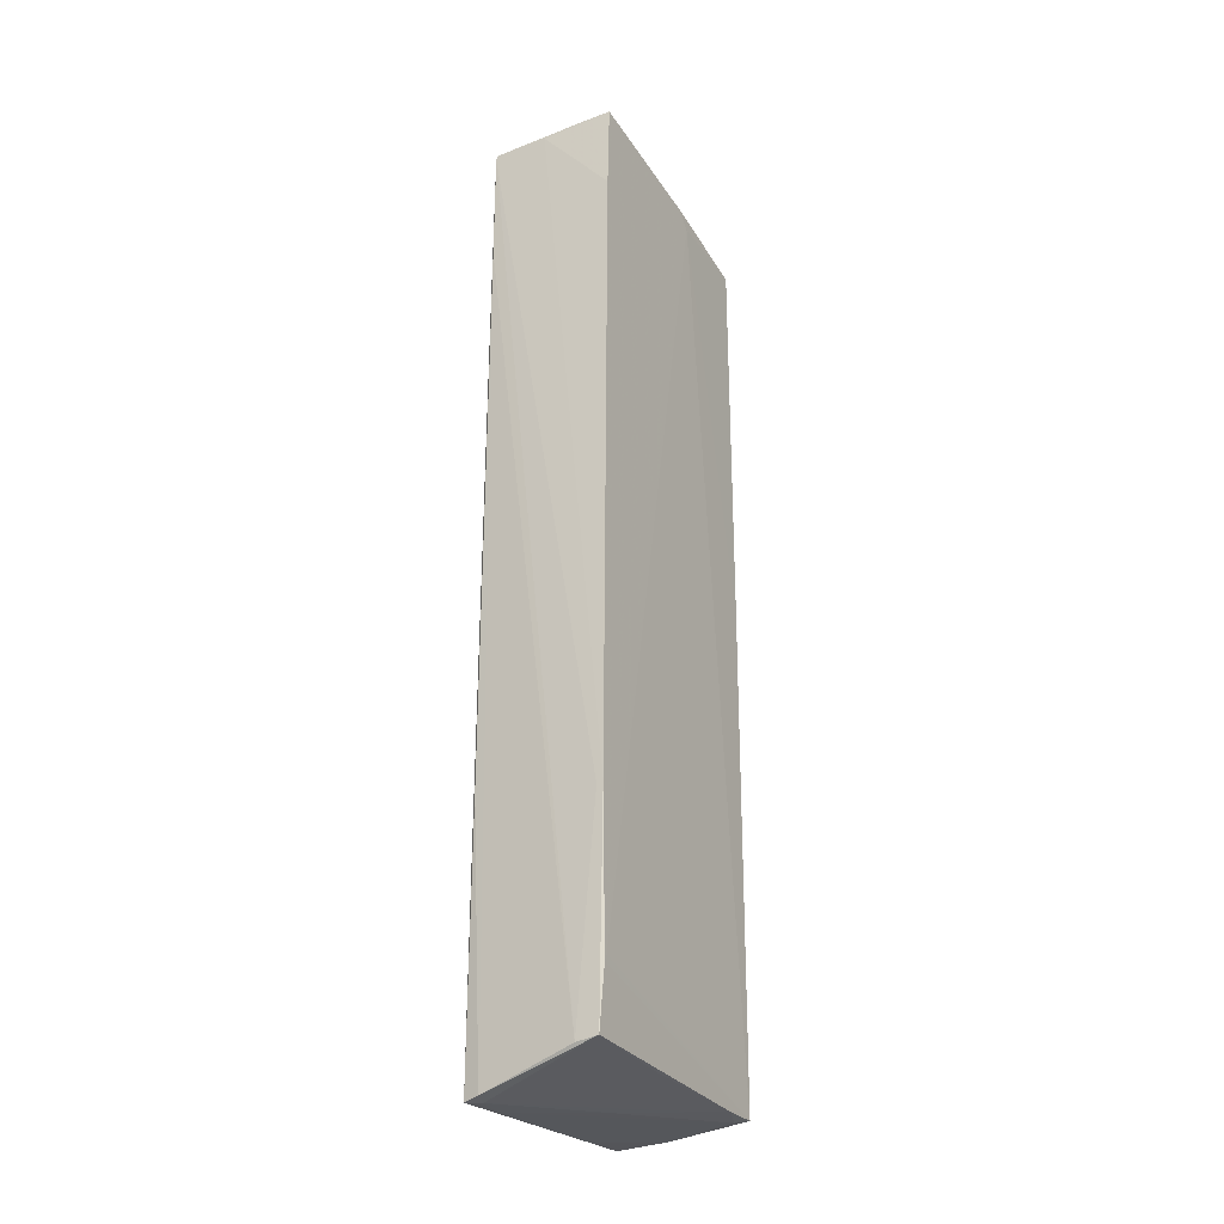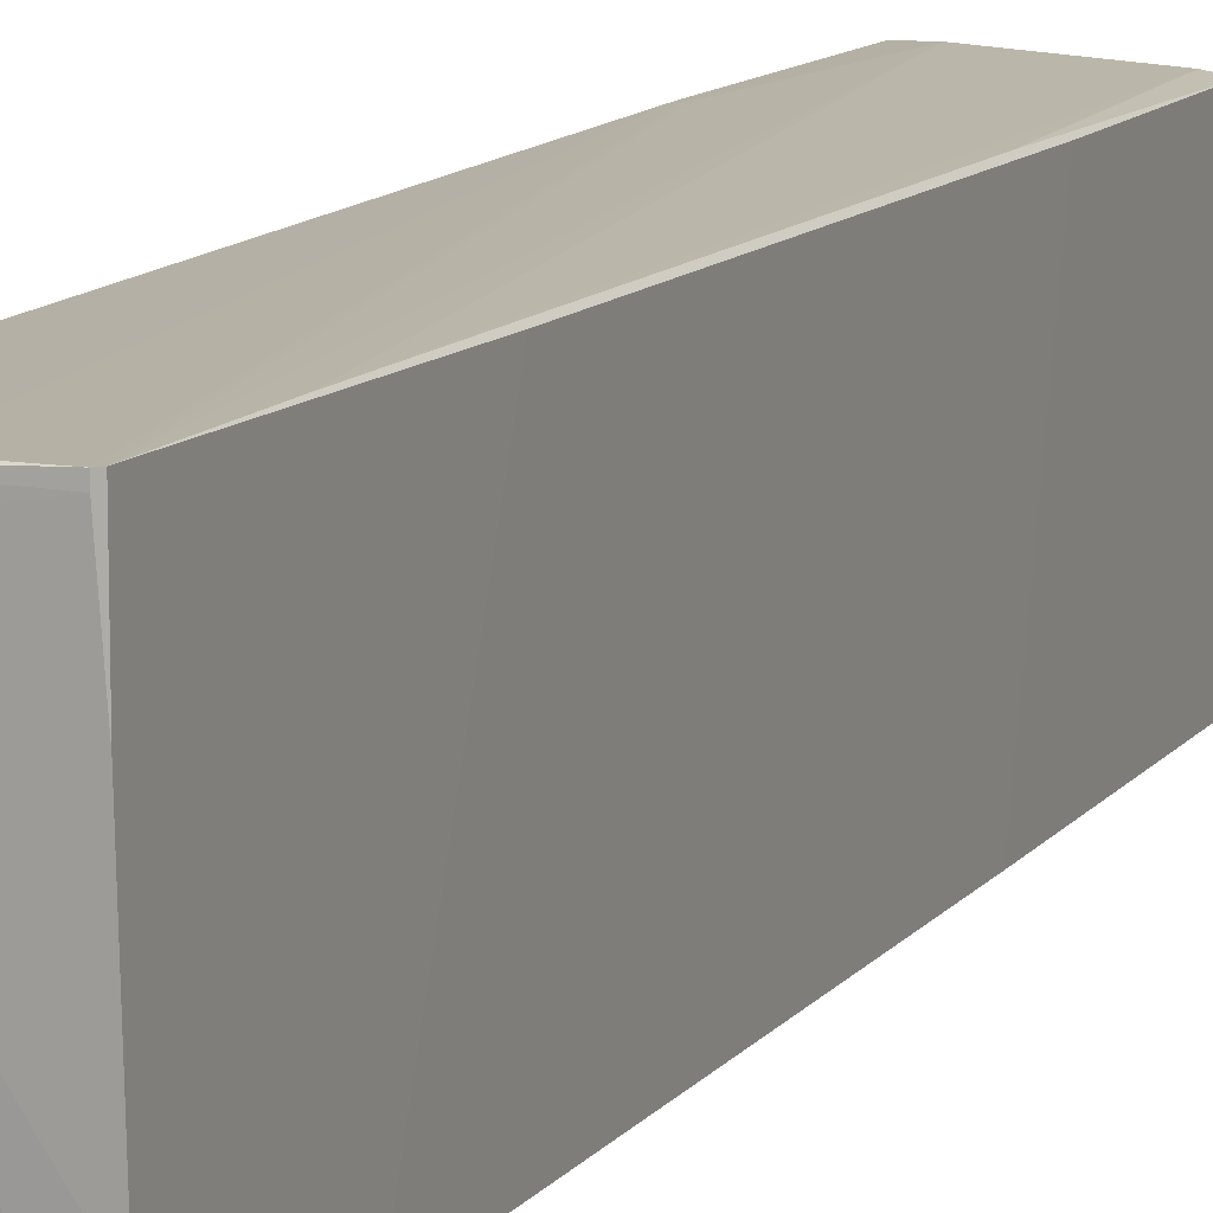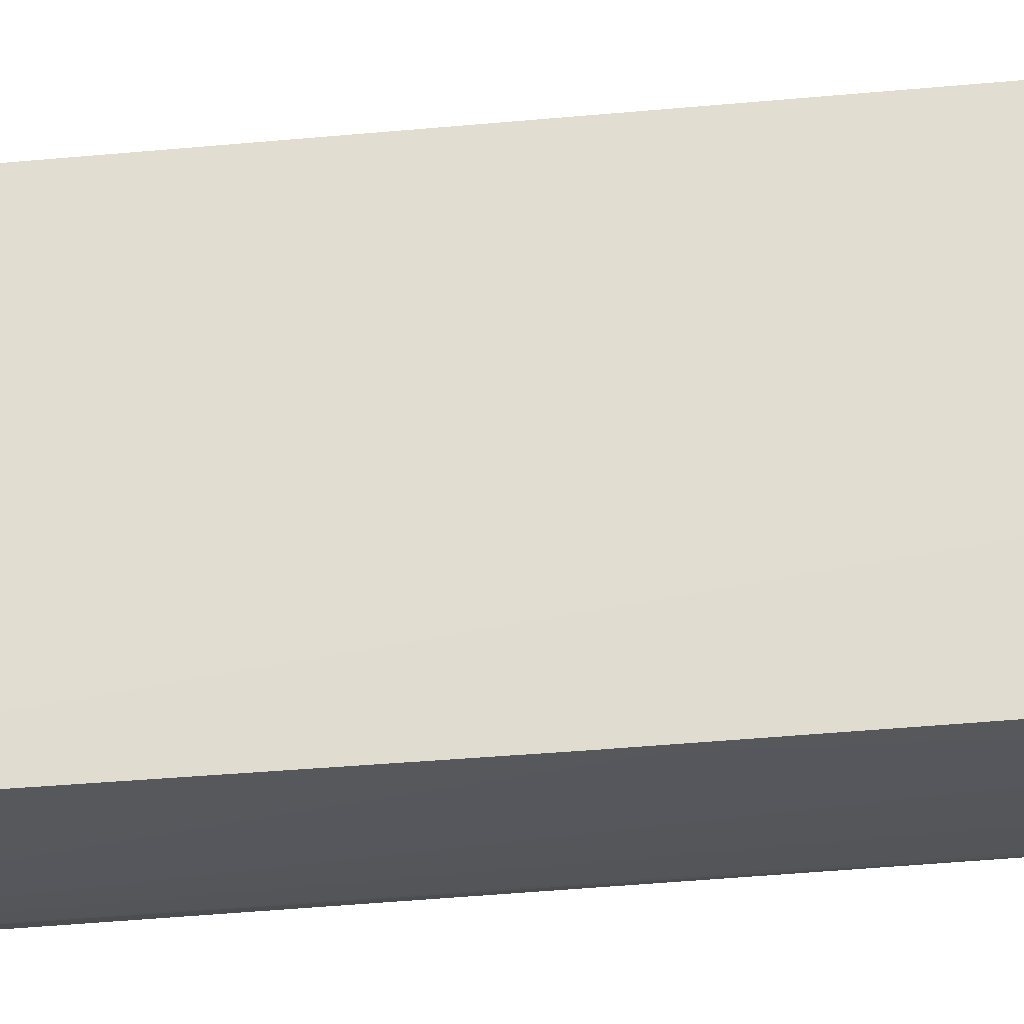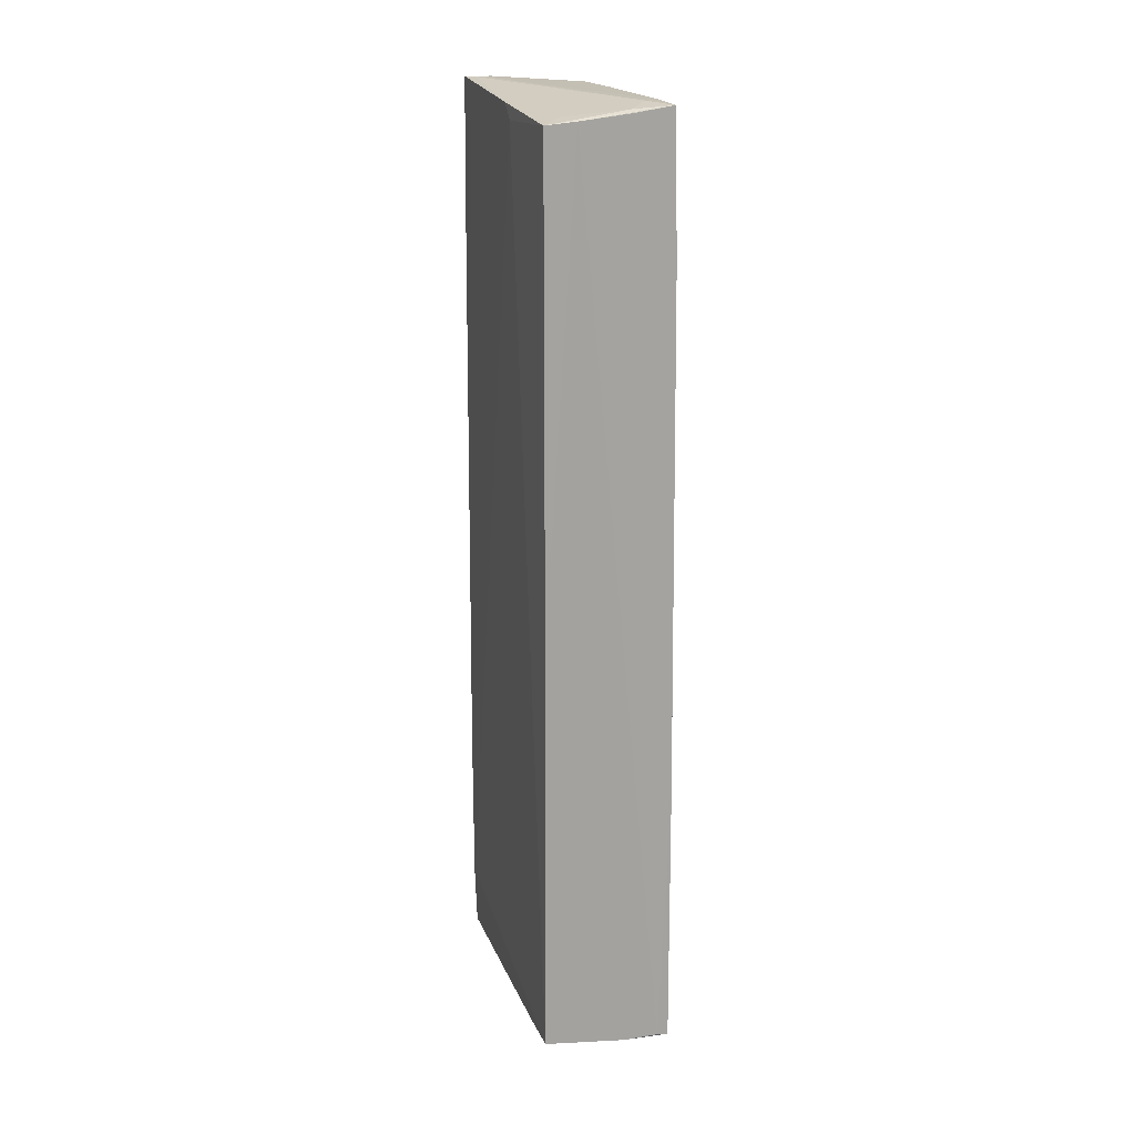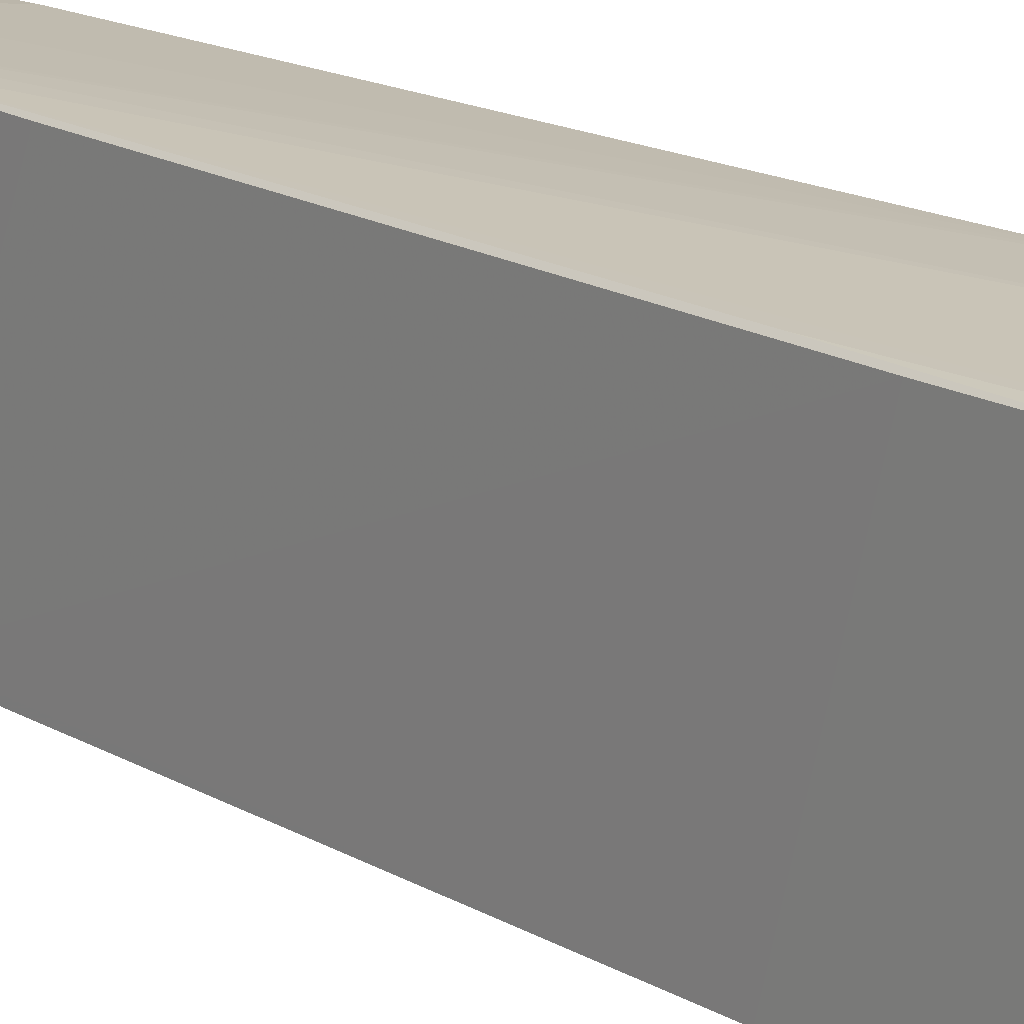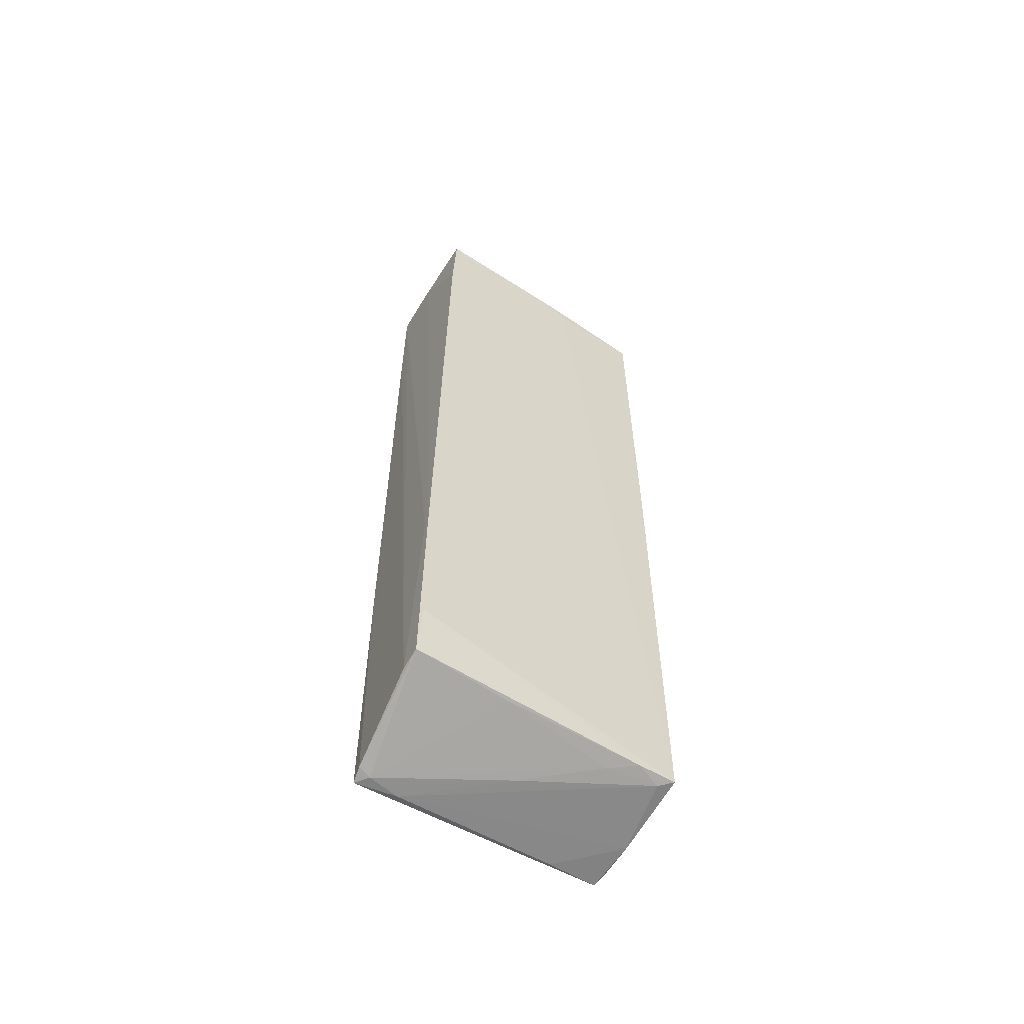
<metadata>
{"format":"obj","ext":"obj","renderer":"f3d","projection":"perspective","resolution":1024,"background":"white","views":[{"elev":-27.0,"azim":29.3,"up":"+Y"},{"elev":11.6,"azim":-157.7,"up":"+Z"},{"elev":-28.7,"azim":99.3,"up":"+Z"},{"elev":16.1,"azim":162.6,"up":"+Y"},{"elev":17.0,"azim":-41.2,"up":"+Z"},{"elev":-59.5,"azim":59.1,"up":"+Y"}]}
</metadata>
<code>
o convex_0
v -0.8197 -6.086 -0.9901
v 0.8734 -2.982 1.751
v 0.8331 -2.982 1.751
v -0.7793 5.886 -1.635
v 0.8331 -5.884 -1.676
v -0.7793 6.007 1.67
v 0.8331 5.685 -1.716
v -0.8599 -6.168 1.59
v 0.8734 6.129 1.63
v 0.8331 -5.724 1.751
v -0.8599 -6.046 -1.635
v -0.8197 4.072 -1.635
v 0.8734 5.685 -0.4657
v -0.6987 -6.005 -1.676
v -0.8599 -3.506 1.59
v 0.5509 -5.763 1.751
v 0.8734 -4.958 1.711
v -0.8599 -2.66 -1.635
v -0.8197 2.742 1.63
v 0.43 5.724 -1.716
v 0.8331 0.4838 -1.716
v 0.8734 4.999 1.67
v -0.6583 -6.127 1.63
v 0.02676 -6.046 -0.02246
v 0.7928 6.128 1.348
v -0.7391 6.047 1.59
v -0.5375 5.925 -1.272
v -0.7793 4.515 1.67
v 0.7122 -5.926 -1.514
v -0.05368 6.047 1.67
v -0.6987 -6.166 1.468
v -0.2553 5.805 -1.676
v -0.7793 5.925 -1.071
v 0.6718 6.128 1.348
v -0.7793 -6.168 1.066
v 0.8331 -5.884 -1.191
v -0.2149 -6.005 -1.676
v -0.8197 -2.741 1.63
v -0.2553 5.846 -1.595
v 0.8734 5.886 -0.2641
v 0.7928 -5.804 0.5416
v -0.8197 4.072 -1.554
v 0.5106 6.128 1.63
v 0.8734 -4.876 1.67
v 0.5509 5.765 -1.433
v 0.7525 0.7654 -1.716
v -0.7793 6.007 0.7432
v 0.7928 -3.022 1.751
v 0.6316 -5.926 -0.8689
v -0.7391 6.047 1.67
f 9 43 50
f 2 3 10
f 1 8 11
f 9 2 13
f 12 4 14
f 11 8 15
f 10 3 16
f 2 10 17
f 13 2 17
f 14 11 18
f 12 14 18
f 11 15 18
f 15 8 19
f 4 7 20
f 13 5 21
f 7 13 21
f 20 7 21
f 2 9 22
f 10 16 23
f 16 6 28
f 6 19 28
f 23 16 28
f 3 2 30
f 2 22 30
f 22 9 30
f 23 8 31
f 10 23 31
f 14 4 32
f 4 20 32
f 20 14 32
f 4 12 33
f 27 4 33
f 27 33 34
f 9 25 34
f 25 27 34
f 8 1 35
f 29 24 35
f 31 8 35
f 24 31 35
f 17 10 36
f 5 17 36
f 29 5 36
f 1 11 37
f 11 14 37
f 14 21 37
f 21 5 37
f 5 29 37
f 35 1 37
f 29 35 37
f 19 8 38
f 8 23 38
f 28 19 38
f 23 28 38
f 7 4 39
f 4 27 39
f 27 25 39
f 13 7 40
f 9 13 40
f 7 25 40
f 25 9 40
f 10 31 41
f 36 10 41
f 6 12 42
f 12 18 42
f 18 15 42
f 19 6 42
f 15 19 42
f 9 34 43
f 34 26 43
f 5 13 44
f 17 5 44
f 13 17 44
f 25 7 45
f 7 39 45
f 39 25 45
f 14 20 46
f 21 14 46
f 20 21 46
f 12 6 47
f 6 26 47
f 33 12 47
f 34 33 47
f 26 34 47
f 3 6 48
f 16 3 48
f 6 16 48
f 24 29 49
f 31 24 49
f 29 36 49
f 41 31 49
f 36 41 49
f 6 3 50
f 26 6 50
f 3 30 50
f 30 9 50
f 43 26 50

</code>
